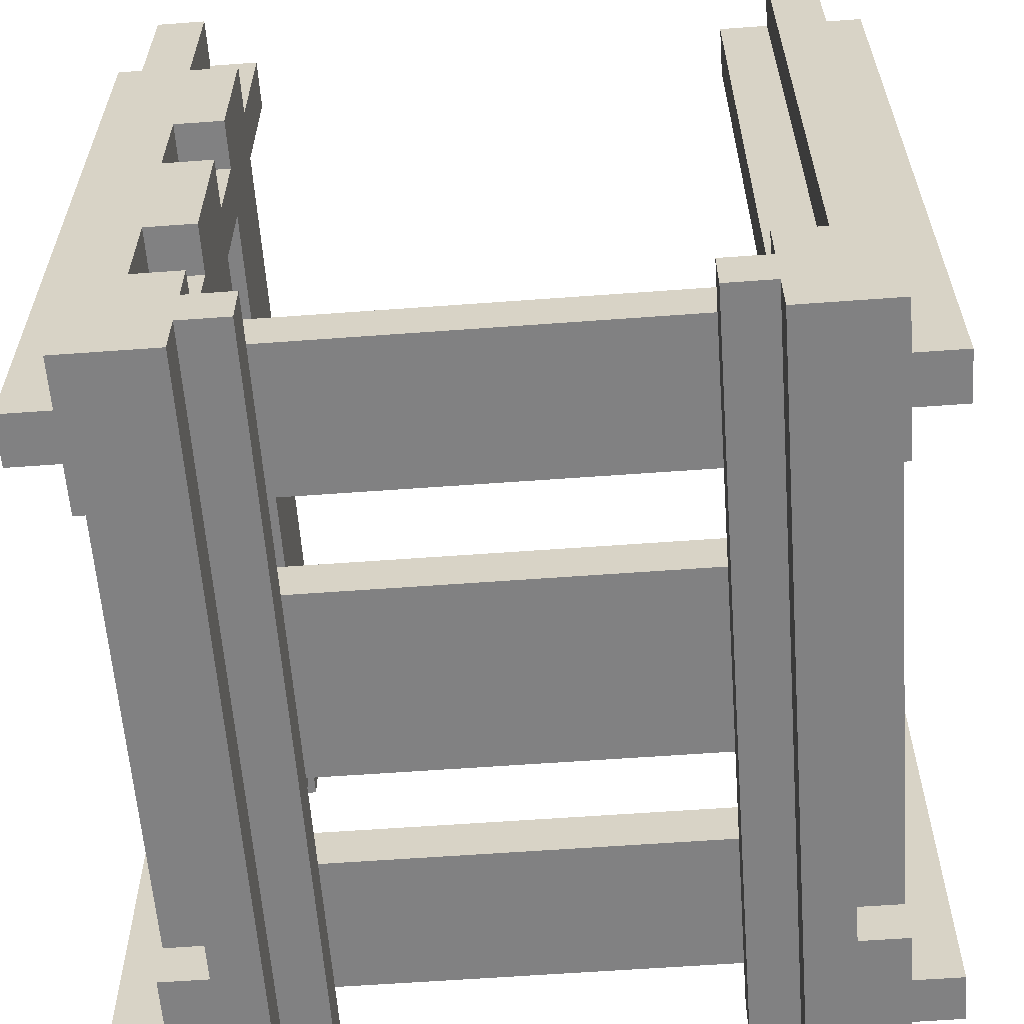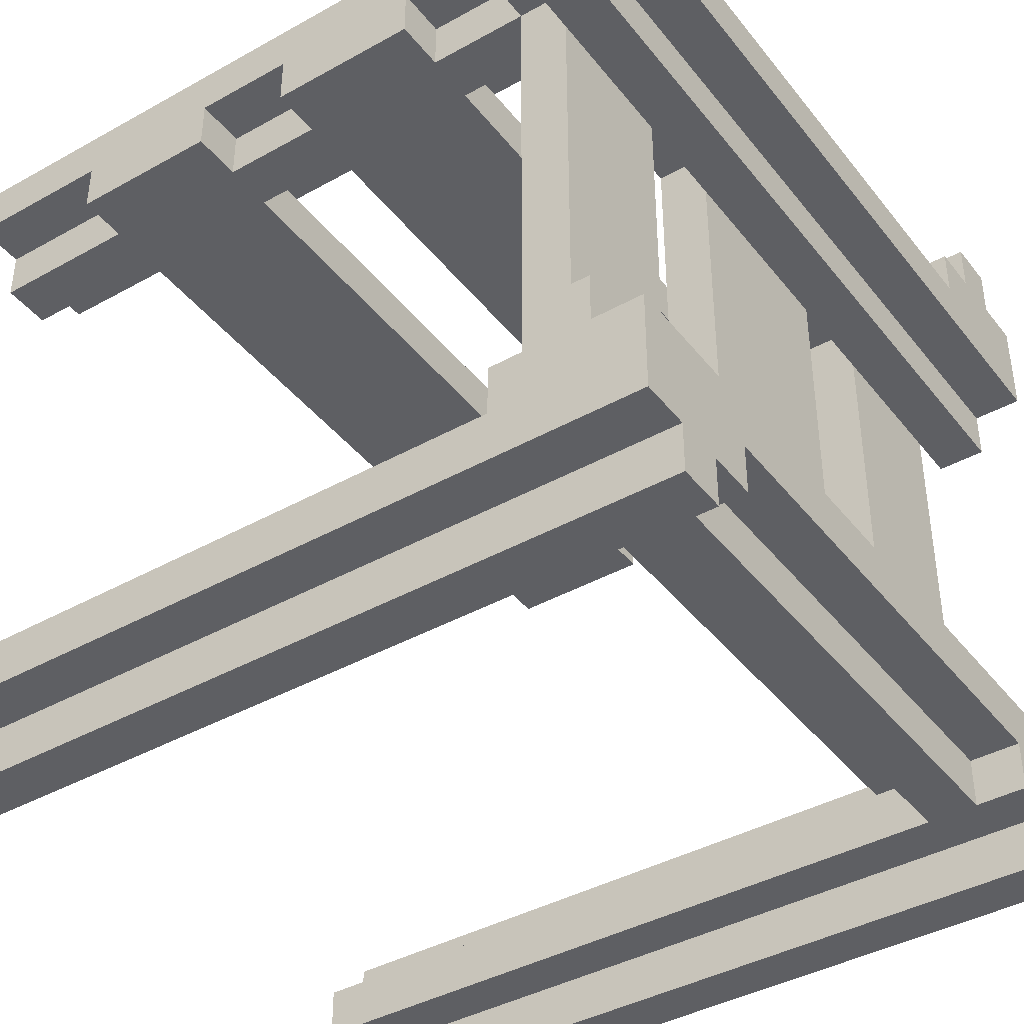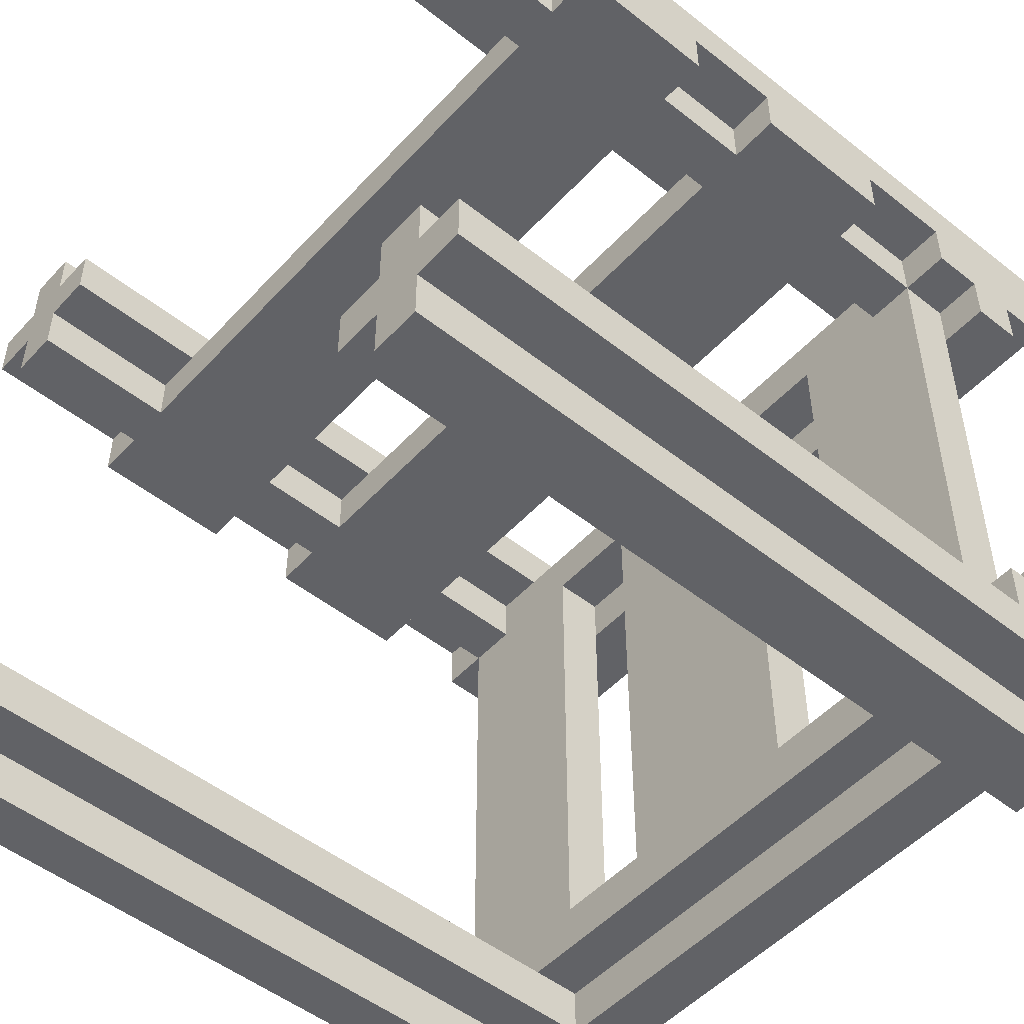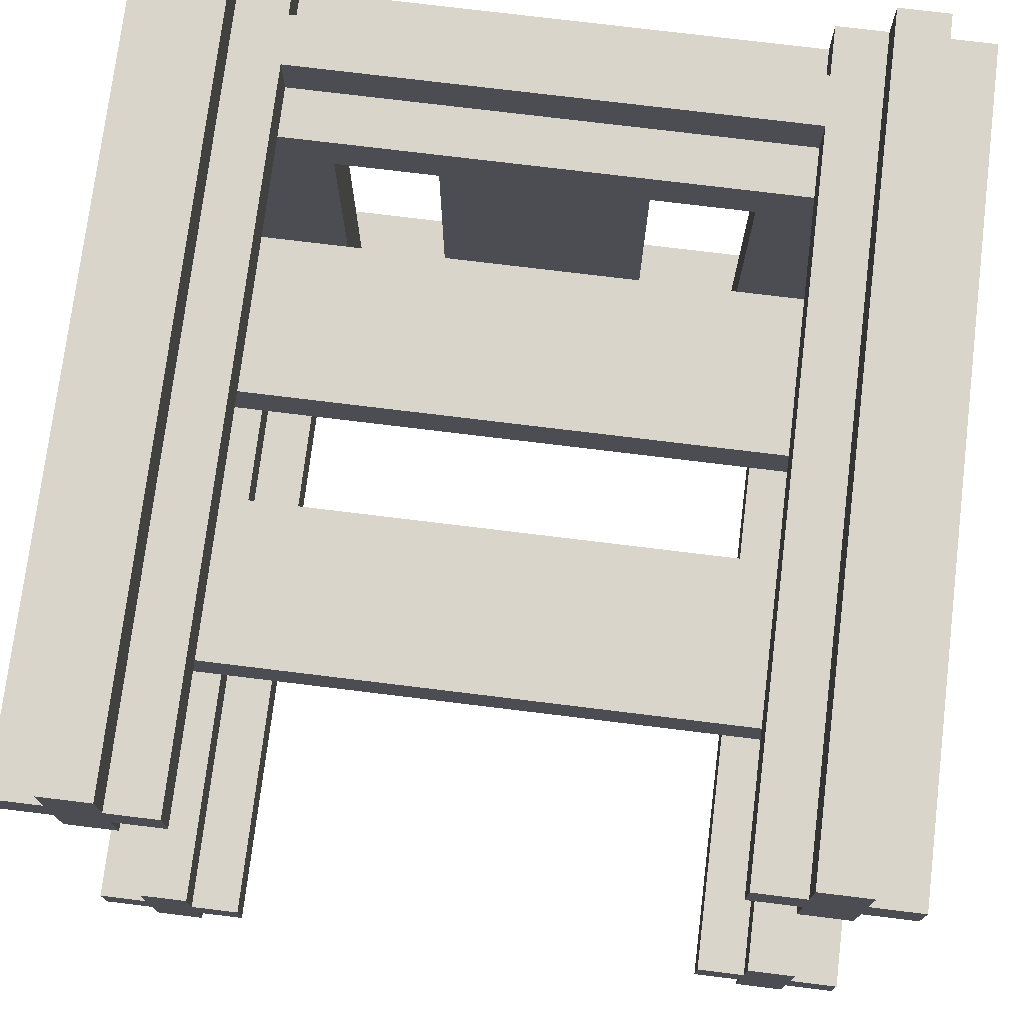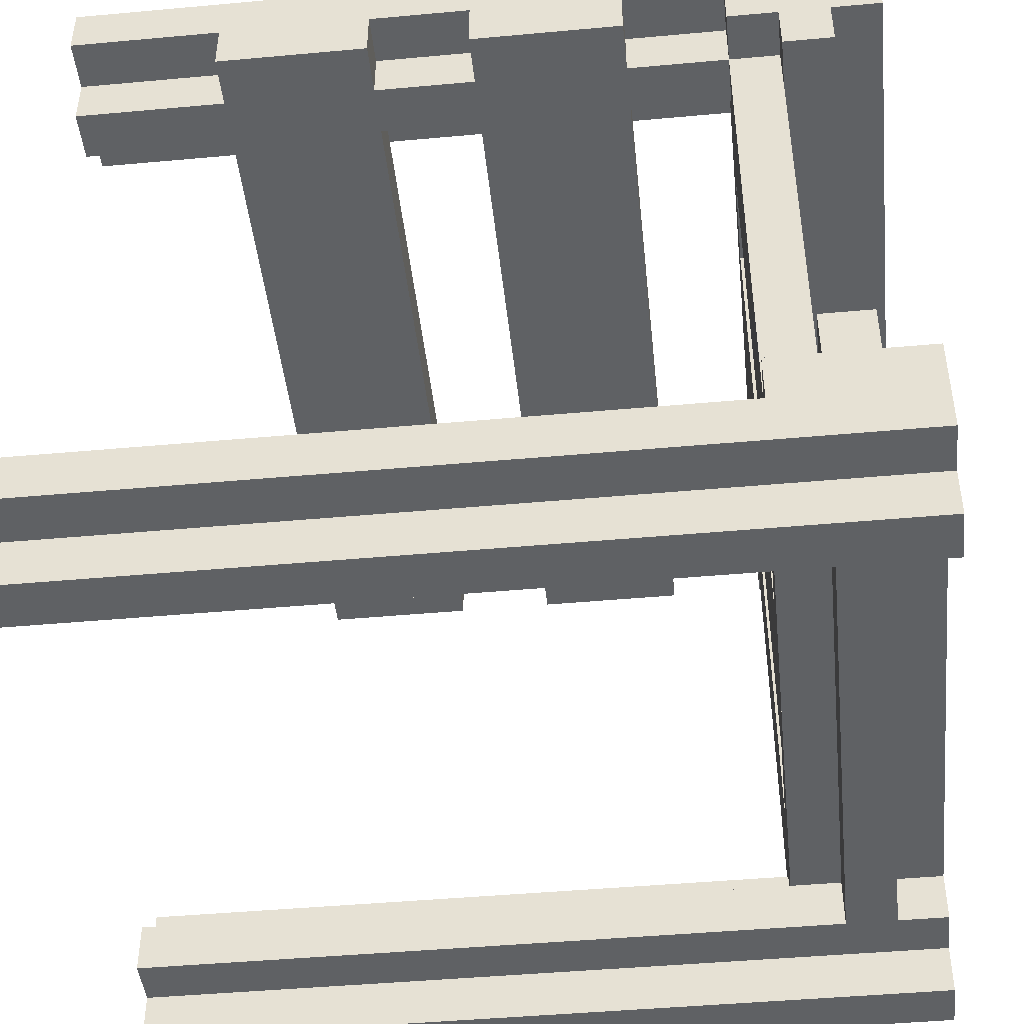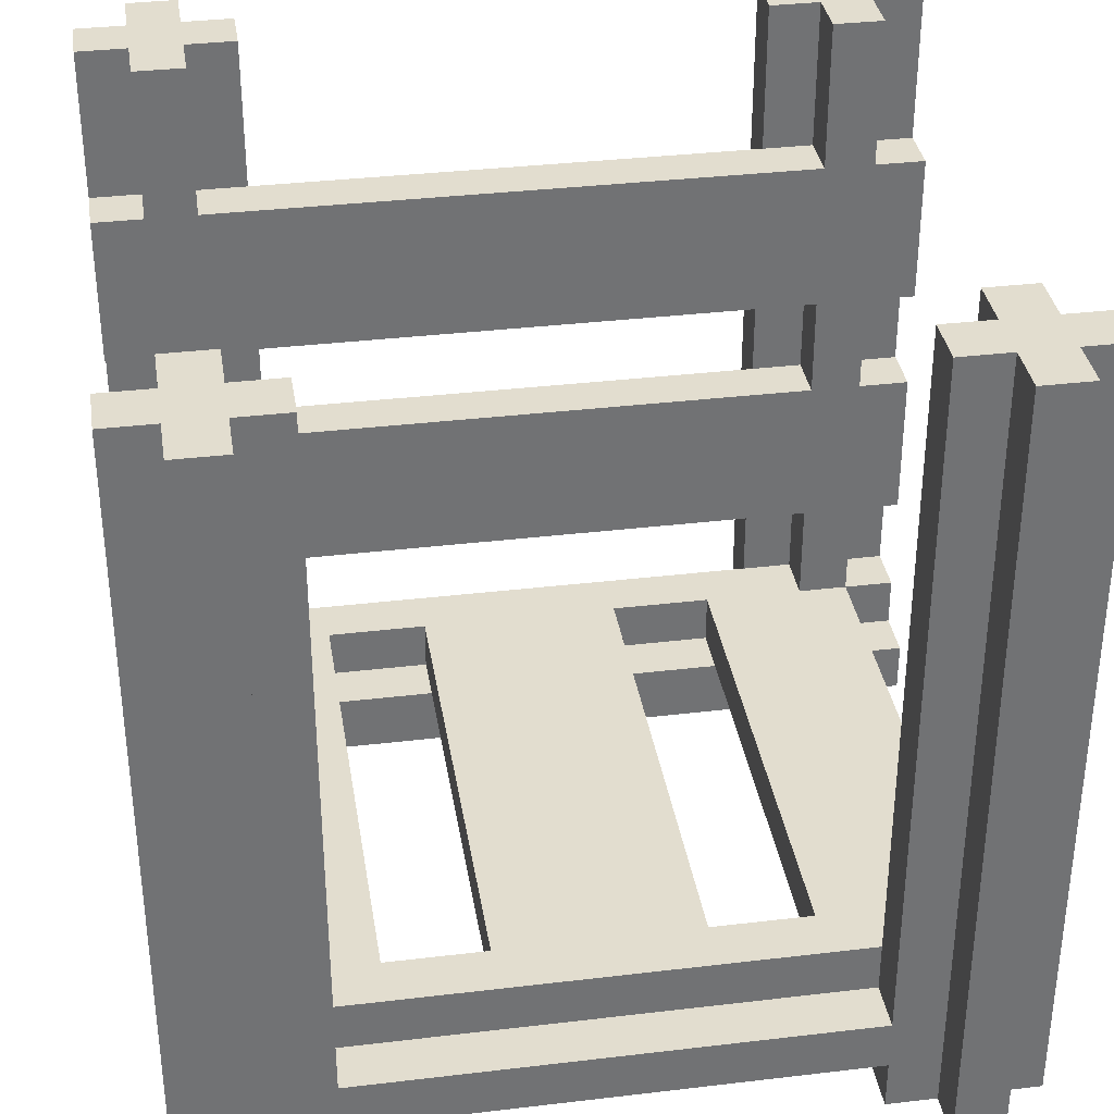
<metadata>
{"format":"obj","ext":"obj","renderer":"f3d","projection":"perspective","resolution":1024,"background":"white","views":[{"elev":-60.4,"azim":94.3,"up":"+Y"},{"elev":-40.6,"azim":-55.6,"up":"+Z"},{"elev":-50.7,"azim":-130.8,"up":"+Z"},{"elev":74.6,"azim":-173.0,"up":"+Z"},{"elev":-45.6,"azim":-84.0,"up":"+Z"},{"elev":35.0,"azim":171.0,"up":"+Y"}]}
</metadata>
<code>
o node_0_0_0.006
v 0.375 0.5 -0.5
v 0.375 0.5 -0.3125
v 0.4375 0.5 -0.3125
v 0.4375 0.5 -0.5
v -0.4375 0.5 -0.5
v -0.4375 0.5 -0.3125
v -0.375 0.5 -0.3125
v -0.375 0.5 -0.5
v 0.4375 0.5 -0.4375
v 0.4375 0.5 -0.375
v 0.5 0.5 -0.375
v 0.5 0.5 -0.4375
v 0.3125 0.5 -0.4375
v 0.3125 0.5 -0.375
v 0.375 0.5 -0.375
v 0.375 0.5 -0.4375
v -0.375 0.5 -0.4375
v -0.375 0.5 -0.375
v -0.3125 0.5 -0.375
v -0.3125 0.5 -0.4375
v -0.5 0.5 -0.4375
v -0.5 0.5 -0.375
v -0.4375 0.5 -0.375
v -0.4375 0.5 -0.4375
v 0.375 0.5 0.3125
v 0.375 0.5 0.5
v 0.4375 0.5 0.5
v 0.4375 0.5 0.3125
v -0.4375 0.5 0.3125
v -0.4375 0.5 0.5
v -0.375 0.5 0.5
v -0.375 0.5 0.3125
v 0.4375 0.5 0.375
v 0.4375 0.5 0.4375
v 0.5 0.5 0.4375
v 0.5 0.5 0.375
v 0.3125 0.5 0.375
v 0.3125 0.5 0.4375
v 0.375 0.5 0.4375
v 0.375 0.5 0.375
v -0.375 0.5 0.375
v -0.375 0.5 0.4375
v -0.3125 0.5 0.4375
v -0.3125 0.5 0.375
v -0.5 0.5 0.375
v -0.5 0.5 0.4375
v -0.4375 0.5 0.4375
v -0.4375 0.5 0.375
v 0.4375 -0.5 -0.5
v 0.4375 -0.5 -0.375
v 0.375 -0.5 -0.375
v 0.375 -0.5 -0.5
v -0.375 -0.5 -0.5
v -0.375 -0.5 -0.375
v -0.4375 -0.5 -0.375
v -0.4375 -0.5 -0.5
v 0.5 -0.5 -0.4375
v 0.5 -0.5 -0.375
v 0.4375 -0.5 -0.4375
v 0.375 -0.5 -0.4375
v 0.3125 -0.5 -0.375
v 0.3125 -0.5 -0.4375
v -0.3125 -0.5 -0.4375
v -0.3125 -0.5 -0.375
v -0.375 -0.5 -0.4375
v -0.4375 -0.5 -0.4375
v -0.5 -0.5 -0.375
v -0.5 -0.5 -0.4375
v 0.5 -0.5 0.375
v 0.5 -0.5 0.4375
v 0.3125 -0.5 0.4375
v 0.3125 -0.5 0.375
v -0.3125 -0.5 0.375
v -0.3125 -0.5 0.4375
v -0.5 -0.5 0.4375
v -0.5 -0.5 0.375
v 0.4375 -0.5 0.4375
v 0.4375 -0.5 0.5
v 0.375 -0.5 0.5
v 0.375 -0.5 0.4375
v -0.375 -0.5 0.4375
v -0.375 -0.5 0.5
v -0.4375 -0.5 0.5
v -0.4375 -0.5 0.4375
v 0.3125 -0.4375 -0.375
v 0.3125 -0.4375 -0.4375
v 0.3125 -0.375 -0.4375
v 0.3125 -0.375 -0.375
v 0.375 -0.3125 -0.375
v 0.375 -0.3125 -0.3125
v -0.4375 -0.3125 -0.375
v -0.4375 -0.3125 -0.3125
v 0.375 -0.3125 0.3125
v 0.375 -0.3125 0.375
v 0.375 -0.1875 0.375
v 0.375 -0.1875 0.3125
v -0.4375 -0.3125 0.3125
v -0.4375 -0.3125 0.375
v -0.4375 -0.1875 0.375
v -0.4375 -0.1875 0.3125
v 0.375 -0 0.3125
v 0.375 -0 0.375
v 0.375 0.125 0.375
v 0.375 0.125 0.3125
v -0.4375 -0 0.3125
v -0.4375 -0 0.375
v -0.4375 0.125 0.375
v -0.4375 0.125 0.3125
v 0.375 0.3125 0.3125
v 0.375 0.3125 0.375
v -0.4375 0.3125 0.3125
v -0.4375 0.3125 0.375
v 0.3125 -0.4375 0.4375
v 0.3125 -0.4375 0.375
v 0.3125 -0.375 0.375
v 0.3125 -0.375 0.4375
v -0.3125 -0.4375 -0.4375
v -0.3125 -0.4375 -0.375
v -0.3125 -0.375 -0.375
v -0.3125 -0.375 -0.4375
v 0.4375 -0.3125 -0.3125
v 0.4375 -0.3125 -0.375
v -0.375 -0.3125 -0.3125
v -0.375 -0.3125 -0.375
v 0.4375 -0.1875 0.3125
v 0.4375 -0.1875 0.375
v 0.4375 -0.3125 0.375
v 0.4375 -0.3125 0.3125
v -0.375 -0.1875 0.3125
v -0.375 -0.1875 0.375
v -0.375 -0.3125 0.375
v -0.375 -0.3125 0.3125
v 0.4375 0.125 0.3125
v 0.4375 0.125 0.375
v 0.4375 -0 0.375
v 0.4375 -0 0.3125
v -0.375 0.125 0.3125
v -0.375 0.125 0.375
v -0.375 -0 0.375
v -0.375 -0 0.3125
v 0.4375 0.3125 0.375
v 0.4375 0.3125 0.3125
v -0.375 0.3125 0.375
v -0.375 0.3125 0.3125
v -0.3125 -0.4375 0.375
v -0.3125 -0.4375 0.4375
v -0.3125 -0.375 0.4375
v -0.3125 -0.375 0.375
v 0.5 -0.1875 0.375
v 0.5 -0.3125 0.375
v 0.3125 -0.3125 0.375
v 0.3125 -0.1875 0.375
v -0.3125 -0.1875 0.375
v -0.3125 -0.3125 0.375
v -0.5 -0.3125 0.375
v -0.5 -0.1875 0.375
v 0.5 0.125 0.375
v 0.5 -0 0.375
v 0.3125 -0 0.375
v 0.3125 0.125 0.375
v -0.3125 0.125 0.375
v -0.3125 -0 0.375
v -0.5 -0 0.375
v -0.5 0.125 0.375
v 0.5 0.3125 0.375
v 0.3125 0.3125 0.375
v -0.3125 0.3125 0.375
v -0.5 0.3125 0.375
v 0.5 -0.3125 -0.375
v 0.3125 -0.3125 -0.375
v -0.3125 -0.3125 -0.375
v -0.5 -0.3125 -0.375
v 0.5 -0.3125 -0.3125
v -0.5 -0.3125 -0.3125
v 0.4375 -0.375 -0.3125
v 0.4375 -0.375 -0.25
v 0.5 -0.375 -0.25
v 0.5 -0.375 -0.3125
v 0.125 -0.375 -0.3125
v 0.125 -0.375 -0.25
v 0.25 -0.375 -0.25
v 0.25 -0.375 -0.3125
v -0.25 -0.375 -0.3125
v -0.25 -0.375 -0.25
v -0.125 -0.375 -0.25
v -0.125 -0.375 -0.3125
v -0.5 -0.375 -0.3125
v -0.5 -0.375 -0.25
v -0.4375 -0.375 -0.25
v -0.4375 -0.375 -0.3125
v 0.4375 -0.375 0.25
v 0.4375 -0.375 0.3125
v 0.5 -0.375 0.3125
v 0.5 -0.375 0.25
v 0.125 -0.375 0.25
v 0.125 -0.375 0.3125
v 0.25 -0.375 0.3125
v 0.25 -0.375 0.25
v -0.25 -0.375 0.25
v -0.25 -0.375 0.3125
v -0.125 -0.375 0.3125
v -0.125 -0.375 0.25
v -0.5 -0.375 0.25
v -0.5 -0.375 0.3125
v -0.4375 -0.375 0.3125
v -0.4375 -0.375 0.25
v 0.5 -0.3125 0.3125
v -0.5 -0.3125 0.3125
v 0.5 -0 0.3125
v -0.5 -0 0.3125
v 0.5 0.3125 0.3125
v -0.5 0.3125 0.3125
v 0.5 -0.5 -0.3125
v -0.5 -0.5 -0.3125
v 0.5 -0.4375 -0.3125
v 0.5 -0.4375 -0.25
v -0.5 -0.4375 -0.25
v -0.5 -0.4375 -0.3125
v 0.5 -0.4375 0.25
v 0.5 -0.4375 0.3125
v -0.5 -0.4375 0.3125
v -0.5 -0.4375 0.25
v 0.5 -0.5 0.3125
v -0.5 -0.5 0.3125
v 0.5 -0.1875 0.3125
v -0.5 -0.1875 0.3125
v 0.5 0.125 0.3125
v -0.5 0.125 0.3125
v -0.5 -0.4375 0.375
v -0.5 -0.375 0.375
v 0.5 -0.375 0.375
v 0.5 -0.4375 0.375
v 0.125 -0.3125 0.3125
v 0.25 -0.3125 0.3125
v -0.25 -0.3125 0.3125
v -0.125 -0.3125 0.3125
v 0.25 -0.3125 -0.3125
v 0.125 -0.3125 -0.3125
v -0.125 -0.3125 -0.3125
v -0.25 -0.3125 -0.3125
g node_0_0_0.006_node_0_0_0.006_default:wood.006
f 1 2 3 4
f 5 6 7 8
f 9 10 11 12
f 13 14 15 16
f 17 18 19 20
f 21 22 23 24
f 25 26 27 28
f 29 30 31 32
f 33 34 35 36
f 37 38 39 40
f 41 42 43 44
f 45 46 47 48
f 49 50 51 52
f 53 54 55 56
f 57 58 50 59
f 60 51 61 62
f 63 64 54 65
f 66 55 67 68
f 69 70 71 72
f 73 74 75 76
f 77 78 79 80
f 81 82 83 84
f 52 60 16 1
f 56 66 24 5
f 62 61 85 86
f 68 67 22 21
f 87 88 14 13
f 89 90 2 15
f 91 92 6 23
f 93 94 95 96
f 97 98 99 100
f 101 102 103 104
f 105 106 107 108
f 109 110 40 25
f 111 112 48 29
f 72 71 113 114
f 76 75 46 45
f 115 116 38 37
f 80 79 26 39
f 84 83 30 47
f 4 9 59 49
f 8 17 65 53
f 12 11 58 57
f 117 118 64 63
f 20 19 119 120
f 10 3 121 122
f 18 7 123 124
f 125 126 127 128
f 129 130 131 132
f 133 134 135 136
f 137 138 139 140
f 28 33 141 142
f 32 41 143 144
f 36 35 70 69
f 145 146 74 73
f 44 43 147 148
f 34 27 78 77
f 42 31 82 81
f 52 1 4 49
f 56 5 8 53
f 59 9 12 57
f 62 13 16 60
f 65 17 20 63
f 68 21 24 66
f 93 96 125 128
f 97 100 129 132
f 101 104 133 136
f 105 108 137 140
f 109 25 28 142
f 111 29 32 144
f 127 126 149 150
f 151 152 95 94
f 131 130 153 154
f 155 156 99 98
f 135 134 157 158
f 159 160 103 102
f 139 138 161 162
f 163 164 107 106
f 141 33 36 165
f 166 37 40 110
f 143 41 44 167
f 168 45 48 112
f 169 11 10 122
f 89 15 14 170
f 171 19 18 124
f 91 23 22 172
f 121 3 2 90
f 123 7 6 92
f 70 35 34 77
f 80 39 38 71
f 74 43 42 81
f 84 47 46 75
f 78 27 26 79
f 82 31 30 83
g node_0_0_0.006_node_0_0_0.006_default:junglewood.005
f 120 119 88 87
f 122 121 173 169
f 124 123 90 89
f 172 174 92 91
f 175 176 177 178
f 179 180 181 182
f 183 184 185 186
f 187 188 189 190
f 191 192 193 194
f 195 196 197 198
f 199 200 201 202
f 203 204 205 206
f 128 127 150 207
f 132 131 94 93
f 208 155 98 97
f 148 147 116 115
f 86 85 118 117
f 58 213 214 67
f 215 216 217 218
f 219 220 221 222
f 223 69 76 224
f 114 113 146 145
f 67 214 174 172
f 218 217 188 187
f 222 229 230 203
f 224 76 229 221
f 204 230 155 208
f 169 173 213 58
f 178 177 216 215
f 194 231 232 219
f 220 232 69 223
f 207 150 231 193
f 117 120 87 86
f 64 118 85 61
f 119 171 170 88
f 222 203 194 219
f 224 221 220 223
f 192 128 207 193
f 196 233 234 197
f 200 235 236 201
f 204 208 97 205
f 213 215 218 214
f 178 173 121 175
f 182 237 238 179
f 186 239 240 183
f 190 92 174 187
f 216 177 188 217
f 72 114 145 73
f 115 151 154 148
f 152 159 162 153
f 160 166 167 161
f 113 116 147 146
g node_0_0_0.006_node_0_0_0.006_default:pine_wood.002
f 136 135 158 209
f 140 139 102 101
f 210 163 106 105
f 142 141 165 211
f 144 143 110 109
f 212 168 112 111
f 225 149 126 125
f 96 95 130 129
f 100 99 156 226
f 227 157 134 133
f 104 103 138 137
f 108 107 164 228
f 226 156 163 210
f 228 164 168 212
f 209 158 149 225
f 211 165 157 227
f 226 210 209 225
f 228 212 211 227
f 237 234 128 121
f 239 236 233 238
f 92 97 235 240
f 176 191 198 181
f 180 195 202 185
f 184 199 206 189
f 182 197 234 237
f 186 201 236 239
f 190 205 97 92
f 121 128 192 175
f 238 233 196 179
f 240 235 200 183

</code>
